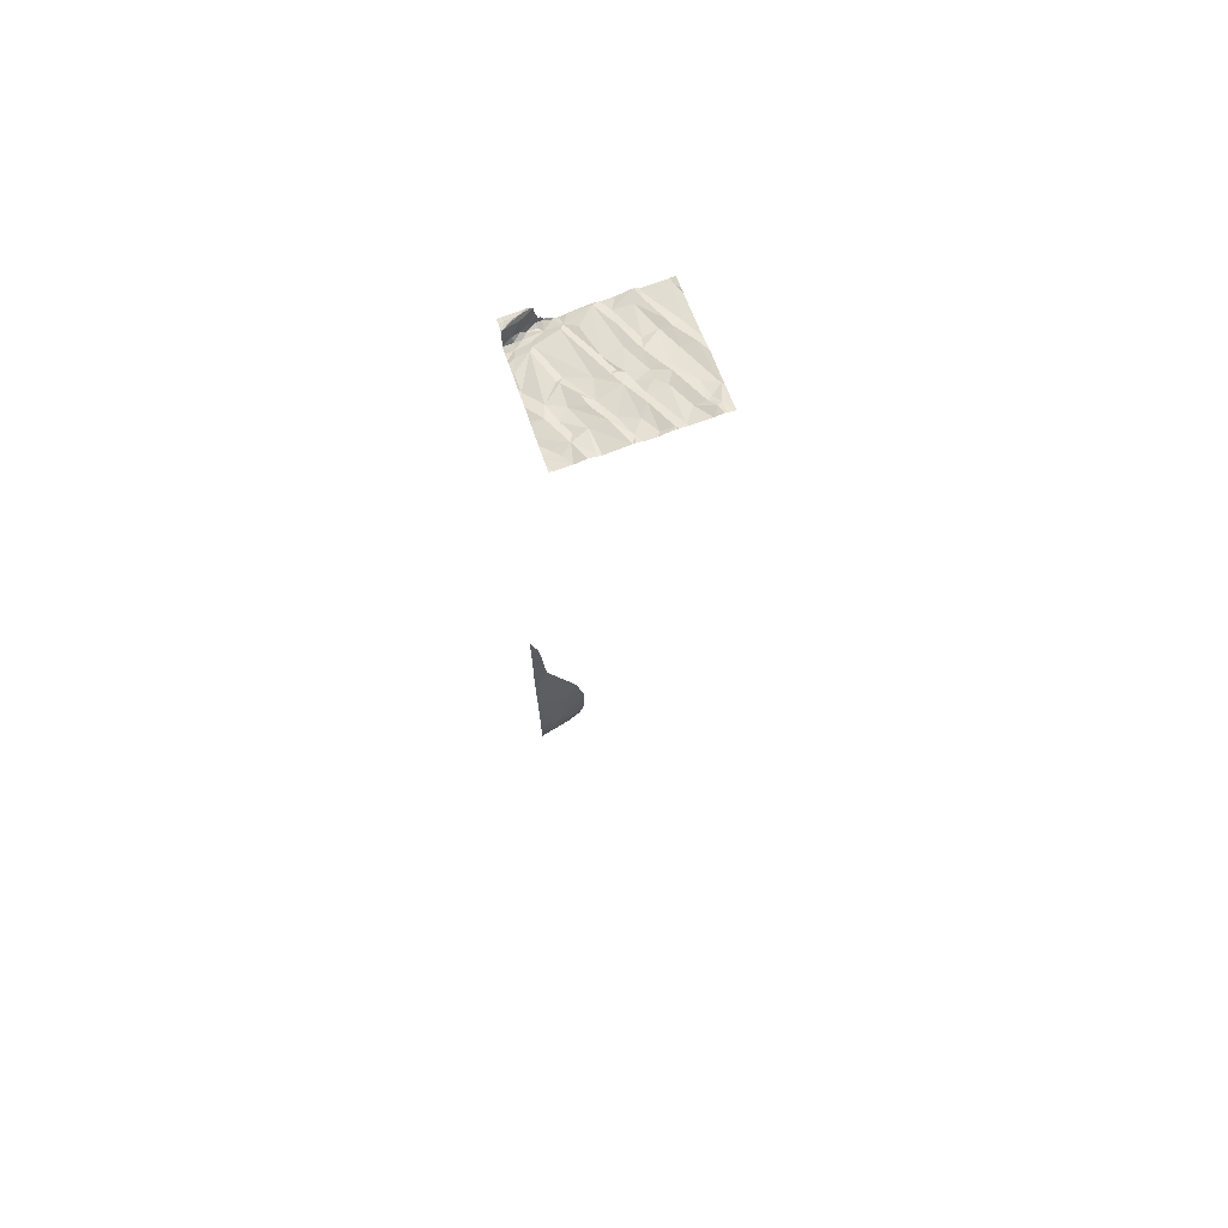
<metadata>
{"format":"obj","ext":"obj","renderer":"f3d","projection":"perspective","resolution":1024,"background":"white","views":[{"elev":67.8,"azim":-16.9,"up":"+Z"}]}
</metadata>
<code>
v -121.5 226.9 496.2
v -121.1 226.9 496.1
v -121 226.9 496.2
v -120 226.9 496.3
v -121.4 225 496.6
v -121.4 225.3 496.5
v -120 226.9 496.3
v -121.5 226.9 496.2
v -121.7 225 496.6
v -120.4 226.9 496.2
v -120.5 226.9 496.3
v -120.6 225 496.8
v -121.7 226.9 486.2
v -120.1 226.9 496.3
v -120.2 225.1 496.8
v -120.1 225.1 496.8
v -121.7 225 496.6
v -120.5 225 496.7
v -120.6 225 496.7
v -121.5 226.9 496.2
v -120.4 225.2 496.7
v -120.9 226.9 496.2
v -120.8 225 496.7
v -121 225.1 496.7
v -120.5 226.9 496.3
v -120.7 226.9 496.2
v -121.4 225 496.6
v -120 225.3 496.7
v -121.4 225 496.6
v -121.6 225.2 496.6
v -121.7 225.1 496.6
v -121.8 225.2 496.5
v -120.9 225.2 496.6
v -120.2 225.2 496.7
v -121.1 225 496.7
v -120.2 225.2 496.7
v -121.6 225.3 496.5
v -121.6 225.5 496.5
v -121.5 225.7 496.4
v -120.5 225.5 496.6
v -121.2 225.6 496.5
v -120.9 225.7 496.5
v -120.7 225 496.7
v -121.8 225.6 496.4
v -121.4 225.7 496.5
v -121.3 225.6 496.5
v -120.1 225 496.8
v -120.1 225.9 496.5
v -120.2 225.5 496.6
v -121.2 225.3 496.6
v -121.1 225.4 496.6
v -120.7 225.5 496.6
v -120.8 225.4 496.6
v -120.4 225.7 496.6
v -121.7 225.8 496.4
v -121.4 225 496.6
v -121.5 226 496.3
v -121.5 226 496.4
v -120.8 225.7 496.5
v -120.9 225.9 496.5
v -120.6 225.8 496.5
v -121 225.9 496.4
v -121.2 225.9 496.4
v -120.4 225.8 496.5
v -120.3 226 496.5
v -120.3 225 496.8
v -120.5 225.8 496.5
v -120.6 225.7 496.6
v -120.6 226.1 496.4
v -121.9 226 496.3
v -121.5 226.1 496.3
v -121.7 226.5 496.2
v -120.2 226.2 496.4
v -120.8 226.2 496.4
v -120.9 225.9 496.4
v -121 226.2 496.4
v -121.6 226.6 496.2
v -120.1 225 496.8
v -120.1 226.3 496.4
v -120.4 226.3 496.4
v -121.7 226.7 496.1
v -121.6 226.6 496.1
v -121.8 226.6 496.1
v -121.8 226.5 496.2
v -120 226.8 496.3
v -120.7 226.7 496.2
v -120.6 226.2 496.4
v -120.3 226.3 496.4
v -121.8 226.7 496.2
v -120.2 225 496.8
v -121.8 226.7 496.1
v -121.3 226.7 496.2
v -121.1 226.6 496.2
v -120 226.8 496.3
v -121.5 226.7 496.1
v -120 226.7 496.3
v -121.9 226.3 496.2
v -121.3 226.7 496.2
v -120.8 226.5 496.3
v -120.9 226.8 496.2
v -121.7 225 496.6
v -121.7 225 496.6
v -120.4 226.7 496.3
v -120.5 226.7 496.3
v -120.4 226.8 496.2
v -120.9 226.7 496.3
v -120.1 226.8 496.3
v -120 225.8 496.6
v -121.9 226.7 496.4
v -121.4 226.8 484.9
v -121.8 226.9 486.7
v -121.6 226.7 484.4
v -120 226 496.5
v -121.9 226.7 483.7
v -121.7 226.7 484.1
v -120 226.6 496.3
v -120 225.2 496.7
v -121.3 226.9 496.1
v -120 225.3 496.7
v -120 226.3 496.4
v -121.2 226.8 484.1
v -120 225.8 496.6
v -121.6 226.8 496.2
v -121.5 226.9 496.1
v -120 225.3 496.7
v -121.4 226.9 496.1
v -121.9 226.8 496.4
v -121.6 226.8 496.1
v -121.5 226.8 496.1
v -121.3 226.9 496.1
v -121.7 226.8 496.1
v -121.8 226.8 496.4
v -121.7 226.8 496.4
v -121.7 226.8 496.4
v -121.3 226.9 496.1
v -121.2 226.9 484.7
v -121.4 226.8 483.8
v -120 226.9 496.3
v -121.9 225.1 496.5
v -121.9 225.1 496.5
v -121.9 225.2 496.5
v -121.9 225.1 496.5
v -121.9 225.6 496.4
v -121.9 225.4 496.5
v -121.9 225.3 496.5
v -121.9 225.6 496.4
v -121.9 225.9 496.3
v -121.9 225.8 496.3
v -121.9 226 496.3
v -121.9 226.5 496.1
v -121.9 226.4 496.2
v -121.9 226.7 496.1
v -121.9 226.7 496.1
v -121.9 226.7 496.1
v -121.9 226.6 496.1
v -121.9 226.7 496.2
v -121.9 226.7 496.3
v -121.9 226.1 496.3
v -121.9 226.3 496.2
v -121.9 226.7 496.4
v -121.9 226.7 496.4
v -121.9 226.7 485.1
v -121.9 226.7 485.4
v -121.9 226.6 484
v -121.9 226.7 483.8
v -121.9 226.6 484.3
v -121.9 226.6 484.5
v -121.9 226.7 483.7
v -121.9 226.8 486.8
v -121.9 226.8 486.5
v -121.9 226.8 486.1
v -121.9 226.8 485.8
v -121.9 226.8 496.4
v -121.9 226.8 496.4
v -121.9 226.9 483.3
v -121.9 226.8 483.5
v -121.9 226.9 487.3
v -121.9 226.8 487
v -121.9 226.7 485.5
v -120.8 225 496.7
v -120.9 225 496.7
v -121.1 225 496.7
v -121 225 496.7
v -120.5 225 496.8
v -120.6 225 496.8
v -120.6 225 496.8
v -120.2 225 496.8
v -120.6 225 496.8
v -121.7 225 496.6
v -121.5 225 496.6
v -121.1 225 496.7
v -120 225 496.8
v -120 225 496.8
v -121.9 225 496.6
v -121.9 225 496.6
v -120 225 496.8
v -121.3 226.9 496.1
v -121.9 226.9 496.4
v -121.6 226.9 496.4
v -121.5 226.9 496.4
v -121.2 226.9 496.1
v -121.3 226.9 496.1
v -120.8 226.9 496.2
v -121.4 226.9 496.1
v -121.2 226.9 496.1
v -120.8 226.9 496.2
v -120.3 226.9 496.2
v -120.5 226.9 496.3
v -120.5 226.9 496.3
v -121.6 226.9 496.4
v -121.5 226.9 496.3
v -121.8 226.9 496.4
v -121.9 226.9 483.3
v -121.7 226.9 483.5
v -121.9 226.9 487.3
v -121.5 226.9 483.6
v -121.4 226.9 483.8
v -121.2 226.9 484.6
v -121.2 226.9 484.2
v -121.2 226.9 483.9
v -121.2 226.9 485.1
v -121.2 226.9 484.7
v -121.2 226.9 484.7
v -121.2 226.9 483.9
v -121.2 226.9 483.9
v -120 226.9 496.3
v -121.4 226.9 485.4
v -121.7 226.9 483.5
v -121.8 226.9 486.9
v -121.8 226.9 486.7
v -121.7 226.9 486.4
v -121.7 226.9 486
v -121.5 226.9 485.6
v -121.9 226.9 496.4
v -121.9 226.9 496.4
v -121.9 226.9 483.2
v -121.8 226.9 483.4
v -121.9 226.9 487.3
v -121.8 226.9 487
v -121.9 226.9 487.5
v -121.4 226.9 485.4
f 27 5 29
f 47 15 78
f 201 92 2
f 90 18 66
f 200 133 123
f 139 17 140
f 43 23 180
f 180 24 181
f 199 134 133
f 28 16 192
f 184 19 185
f 198 127 134
f 197 130 135
f 118 130 197
f 20 126 204
f 30 17 101
f 31 32 141
f 56 30 190
f 15 21 90
f 23 33 24
f 30 31 17
f 140 31 142
f 34 21 15
f 21 40 18
f 30 44 143
f 39 38 6
f 30 38 44
f 30 37 38
f 46 45 39
f 68 52 40
f 66 18 184
f 16 34 15
f 28 49 36
f 2 100 3
f 34 16 36
f 24 51 50
f 41 46 50
f 54 34 49
f 54 40 21
f 48 28 125
f 50 46 39
f 38 37 6
f 32 30 144
f 6 50 39
f 30 6 37
f 30 32 31
f 50 51 41
f 51 33 42
f 42 41 51
f 53 33 23
f 182 50 191
f 21 34 54
f 53 42 33
f 23 19 53
f 19 18 52
f 52 53 19
f 53 52 42
f 28 36 16
f 30 5 6
f 33 51 24
f 40 52 18
f 49 34 36
f 50 6 35
f 193 28 192
f 44 38 55
f 58 57 55
f 60 59 61
f 58 45 41
f 39 45 58
f 60 62 42
f 62 63 42
f 41 42 63
f 64 49 65
f 55 39 58
f 44 55 147
f 38 39 55
f 192 16 47
f 147 70 149
f 49 64 54
f 68 61 59
f 41 45 46
f 67 61 54
f 64 67 54
f 52 68 59
f 68 54 61
f 42 52 59
f 42 59 60
f 68 40 54
f 49 28 65
f 48 65 28
f 61 67 69
f 71 58 41
f 57 72 55
f 73 65 48
f 71 57 58
f 69 74 61
f 75 60 76
f 62 60 75
f 71 63 77
f 62 75 76
f 41 63 71
f 60 61 74
f 79 73 48
f 26 86 25
f 79 48 108
f 70 55 72
f 64 80 69
f 74 76 60
f 64 65 80
f 67 64 69
f 77 72 57
f 83 82 81
f 84 83 150
f 152 89 153
f 77 82 72
f 191 50 35
f 83 91 152
f 25 86 104
f 95 82 77
f 81 91 83
f 190 30 101
f 72 97 70
f 72 82 83
f 158 97 159
f 77 98 95
f 100 99 106
f 100 93 76
f 80 88 104
f 87 80 104
f 92 98 76
f 76 74 100
f 62 76 98
f 98 63 62
f 93 92 76
f 105 103 79
f 88 80 73
f 99 100 74
f 99 87 86
f 87 69 80
f 99 74 69
f 65 73 80
f 107 79 120
f 90 21 18
f 102 17 189
f 88 79 103
f 104 86 87
f 88 103 104
f 107 105 79
f 73 79 88
f 189 17 9
f 87 99 69
f 110 112 162
f 97 84 151
f 72 84 97
f 84 72 83
f 98 77 63
f 71 77 57
f 164 114 165
f 112 115 166
f 8 123 1
f 188 19 12
f 187 15 90
f 121 115 112
f 1 124 126
f 186 19 188
f 92 93 100
f 157 109 160
f 106 99 86
f 107 85 138
f 123 124 1
f 100 106 86
f 1 126 20
f 81 82 95
f 124 128 129
f 89 91 131
f 199 133 200
f 89 131 133
f 128 81 95
f 92 100 2
f 95 129 128
f 161 127 174
f 92 135 130
f 92 130 95
f 197 135 202
f 131 123 133
f 131 128 123
f 126 130 118
f 126 129 95
f 130 126 95
f 124 129 126
f 124 123 128
f 100 86 203
f 103 105 11
f 104 103 208
f 105 107 14
f 25 104 209
f 200 123 211
f 198 134 212
f 132 134 127
f 109 133 134
f 109 132 127
f 134 132 109
f 176 168 228
f 178 177 238
f 185 19 186
f 135 92 201
f 81 131 91
f 128 131 81
f 109 89 133
f 95 98 92
f 22 100 206
f 112 110 136
f 114 115 137
f 121 136 218
f 179 172 233
f 13 170 231
f 112 136 121
f 221 163 227
f 224 115 225
f 115 121 220
f 214 137 216
f 136 110 221
f 184 18 19
f 9 139 194
f 140 17 31
f 3 100 22
f 141 32 145
f 142 31 141
f 183 24 182
f 182 24 50
f 143 44 146
f 144 30 143
f 10 105 207
f 145 32 144
f 181 24 183
f 146 44 148
f 180 23 24
f 147 55 70
f 148 44 147
f 11 105 10
f 149 70 158
f 9 17 139
f 150 83 155
f 151 84 150
f 152 91 89
f 12 19 43
f 43 19 23
f 153 89 156
f 14 107 138
f 154 83 152
f 155 83 154
f 56 5 30
f 156 89 157
f 4 94 7
f 157 89 109
f 138 94 4
f 158 70 97
f 159 97 151
f 160 109 161
f 85 107 96
f 101 17 102
f 161 109 127
f 96 107 116
f 162 112 167
f 163 110 162
f 78 15 187
f 164 115 114
f 116 107 120
f 113 79 108
f 165 114 168
f 13 171 170
f 166 115 164
f 167 112 166
f 120 79 113
f 168 114 214
f 170 169 111
f 122 48 125
f 47 16 15
f 172 171 13
f 111 169 229
f 108 48 122
f 35 6 27
f 173 127 234
f 125 28 119
f 29 5 56
f 174 127 173
f 119 28 117
f 7 94 226
f 213 176 237
f 117 28 193
f 229 178 239
f 27 6 5
f 227 179 241
f 138 85 94
f 194 139 195
f 196 117 193
f 202 135 205
f 203 86 26
f 204 126 118
f 205 135 201
f 206 100 203
f 207 105 14
f 208 103 11
f 209 104 208
f 210 134 199
f 211 123 8
f 212 134 210
f 213 175 176
f 214 114 137
f 215 177 240
f 216 137 217
f 217 137 224
f 218 136 222
f 219 121 218
f 220 121 219
f 221 110 163
f 222 136 223
f 223 136 221
f 224 137 115
f 225 115 220
f 227 163 179
f 228 168 214
f 229 169 178
f 230 170 111
f 231 170 230
f 232 172 13
f 233 172 232
f 234 127 198
f 235 173 234
f 236 175 213
f 237 176 228
f 238 177 215
f 239 178 238
f 241 179 233

</code>
